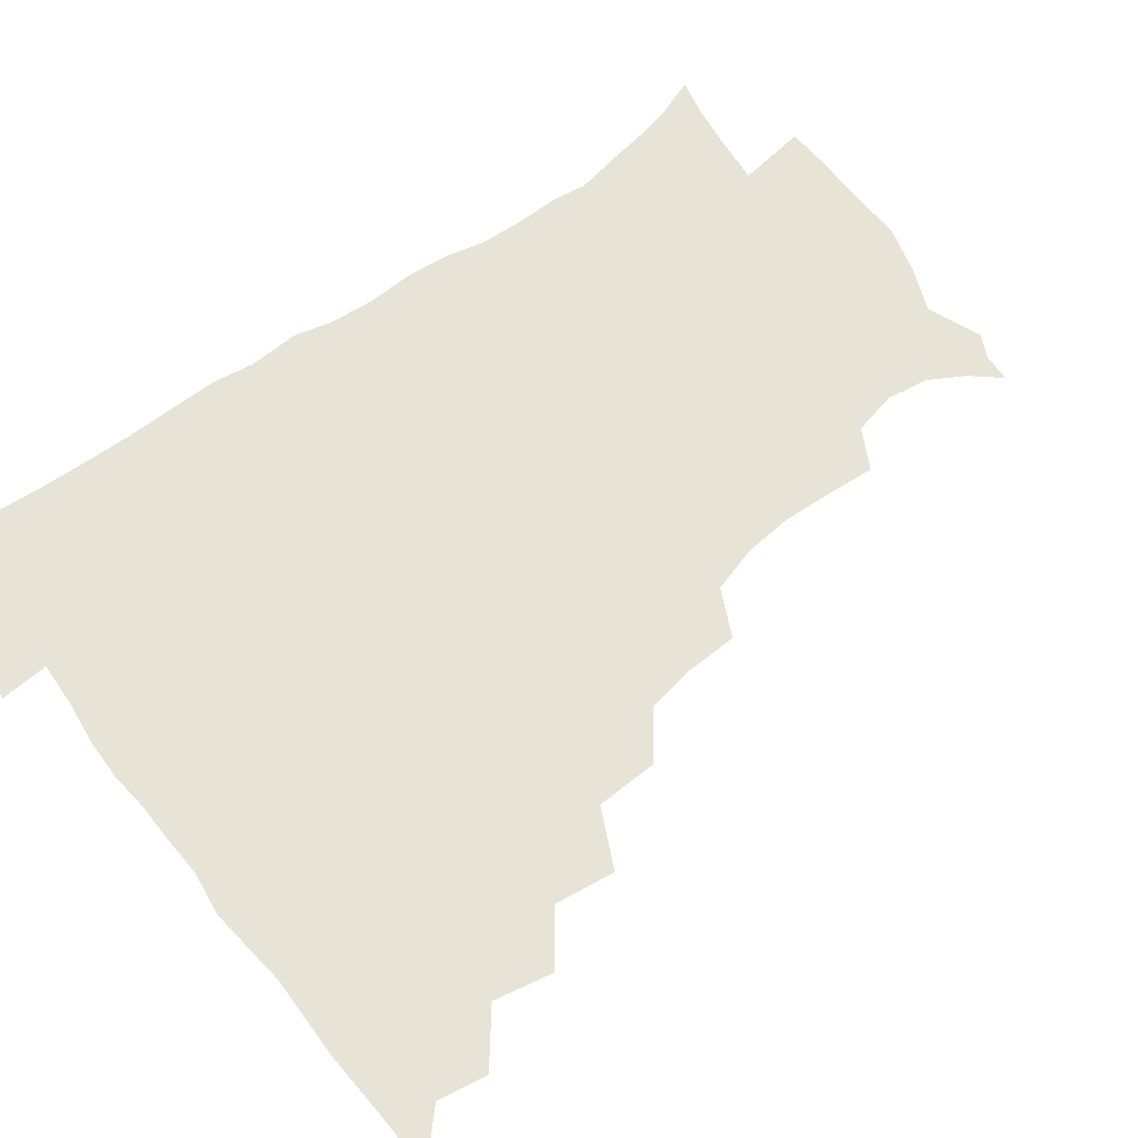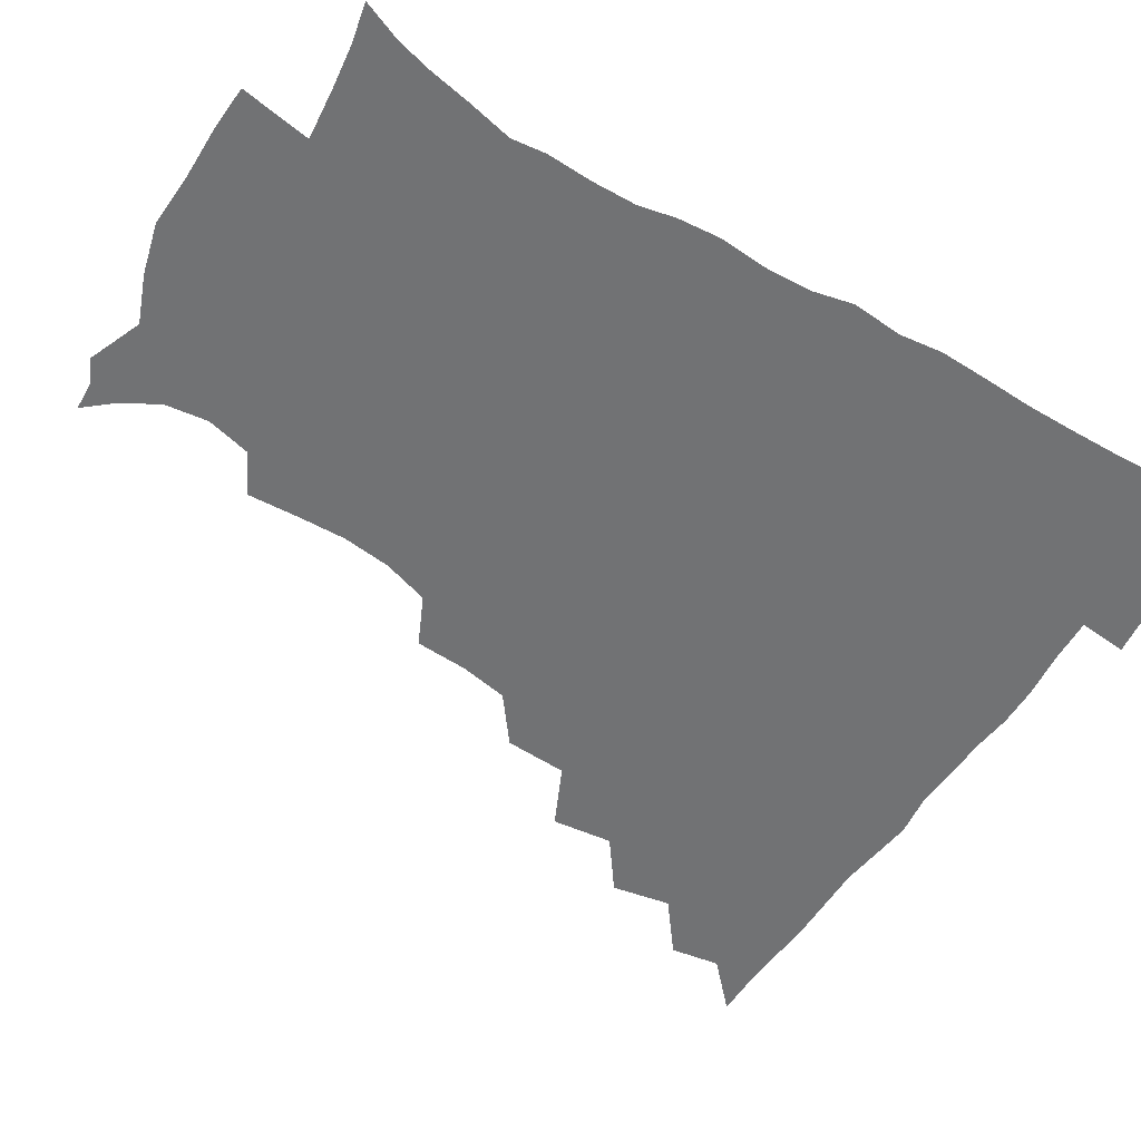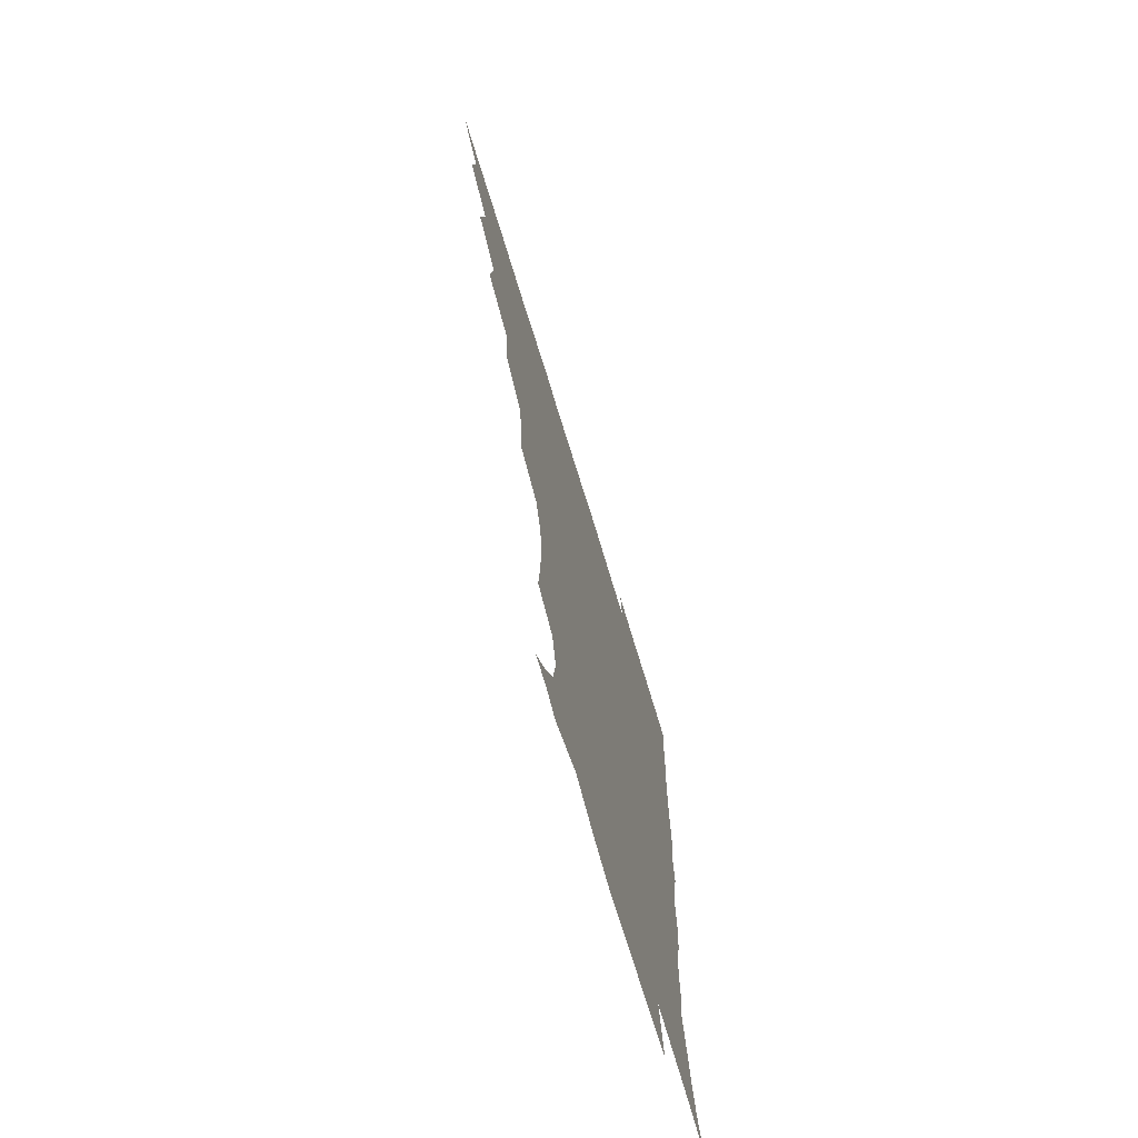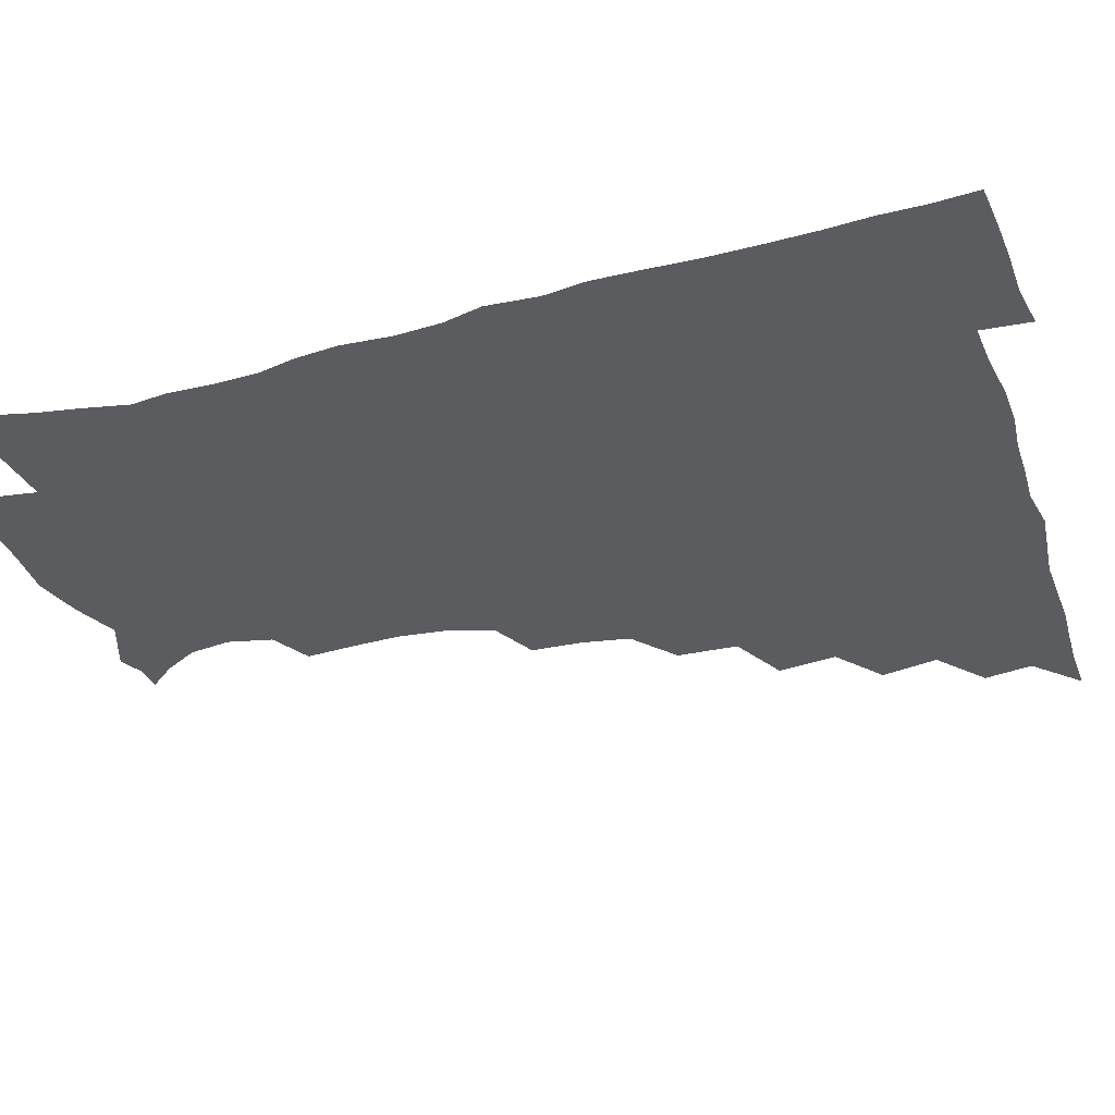
<metadata>
{"format":"obj","ext":"obj","renderer":"f3d","projection":"perspective","resolution":1024,"background":"white","views":[{"elev":61.8,"azim":-127.1,"up":"+Z"},{"elev":-55.4,"azim":57.5,"up":"+Z"},{"elev":-71.9,"azim":-73.0,"up":"+Y"},{"elev":-34.5,"azim":108.5,"up":"+Z"}]}
</metadata>
<code>
v 450.8 495.3 0
v 464 462.4 0
v 466.9 479.8 0
v 466.9 495.1 0
v 477.7 427.5 0
v 481.9 448.1 0
v 482.4 464.5 0
v 482.6 480 0
v 482 495.8 0
v 492.6 392.8 0
v 495.4 414.1 0
v 497.6 433.4 0
v 498.6 449.9 0
v 498.6 465.3 0
v 497.7 480.6 0
v 496.8 496.7 0
v 514.1 360.7 0
v 513.4 382.6 0
v 513.7 402.8 0
v 514.8 421.1 0
v 515.2 437 0
v 514.2 451.1 0
v 513.5 465.8 0
v 512.9 480.6 0
v 512 496.4 0
v 533.9 312.4 0
v 533.2 331.1 0
v 530.2 347.9 0
v 531.1 372.6 0
v 530.2 389.8 0
v 529.4 405.8 0
v 528.8 420.9 0
v 529.2 436.5 0
v 529.1 451.4 0
v 528.5 466 0
v 527.6 480.9 0
v 527 496.1 0
v 555.5 235.2 0
v 556.8 253.7 0
v 557.6 270.5 0
v 555.8 287.7 0
v 550.9 304.1 0
v 548.6 322.8 0
v 547.5 341.5 0
v 546.5 359.7 0
v 545.1 375.4 0
v 545.4 393.4 0
v 545.2 408.5 0
v 545.2 423.5 0
v 544.6 437.5 0
v 545 451.8 0
v 543.3 466.5 0
v 542.3 481.4 0
v 541.4 497.7 0
v 555.4 174.4 0
v 564 184.4 0
v 571.2 196.9 0
v 573.5 211.8 0
v 569.9 227.4 0
v 569.3 247.1 0
v 569.4 264.1 0
v 568.7 280.9 0
v 566.2 296.1 0
v 563.3 311.4 0
v 562.2 329.6 0
v 561.2 346.1 0
v 560.9 364.1 0
v 559.8 378.7 0
v 559.4 393.9 0
v 559.9 410 0
v 559.6 424.3 0
v 559.7 438.5 0
v 558.8 452.4 0
v 557.8 467.1 0
v 556.9 481.9 0
v 555.6 499.3 0
v 565.3 173.8 0
v 576.6 188.1 0
v 582.9 205.4 0
v 583.3 221.9 0
v 582.2 238.5 0
v 581.2 253.2 0
v 581.1 270 0
v 580.3 287.7 0
v 578.8 303.5 0
v 576.8 316.9 0
v 575.5 333 0
v 575.5 350.8 0
v 574.6 365.4 0
v 574.5 381.7 0
v 574.5 396.5 0
v 574.2 410.8 0
v 574.3 425.3 0
v 573.9 438.7 0
v 573.5 452.4 0
v 572.6 467 0
v 571.6 482.1 0
v 571.2 497.2 0
v 573.8 169.7 0
v 589.2 191.2 0
v 594.2 209.9 0
v 594.9 228.5 0
v 594.2 243.6 0
v 593.8 259.9 0
v 594.1 275.7 0
v 592.4 290.2 0
v 591 305.3 0
v 590.4 322.2 0
v 589.8 337.3 0
v 589.1 352.1 0
v 588.6 366.7 0
v 588.2 380.6 0
v 588.3 396.1 0
v 588.3 411 0
v 588.1 424.6 0
v 588.2 438.8 0
v 587.9 452.6 0
v 587.4 466.8 0
v 586.7 481.4 0
v 585.5 497.9 0
v 593.1 177.1 0
v 603.8 196.3 0
v 606.8 214.3 0
v 606.8 229.1 0
v 606.2 244.7 0
v 605.7 258.5 0
v 605.7 279 0
v 605 293.8 0
v 604.4 307.8 0
v 603.5 322.6 0
v 603 337.7 0
v 602.8 353 0
v 602.6 368 0
v 602.9 383.4 0
v 602.4 396.7 0
v 602.7 411.9 0
v 602.6 425 0
v 602.4 438.8 0
v 602.6 452.7 0
v 602.1 466.9 0
v 601 482.2 0
v 599.8 498.1 0
v 609.2 170.3 0
v 616.7 195.3 0
v 618.9 214.9 0
v 619.2 232.9 0
v 618.8 245.3 0
v 618.5 261.6 0
v 617.8 280 0
v 617.5 293.4 0
v 617.2 310.2 0
v 617 324.8 0
v 616.5 338.7 0
v 616.6 353.4 0
v 616.4 369 0
v 616.4 383.8 0
v 616.5 397 0
v 616.6 411.3 0
v 617 425.8 0
v 617.1 439.2 0
v 617.1 452.8 0
v 616.9 466.7 0
v 616 481.3 0
v 613.8 499.6 0
v 626.7 165.4 0
v 630.5 195.3 0
v 631.5 218.5 0
v 631.6 233 0
v 631.5 249.4 0
v 631.8 262.5 0
v 630.5 279.2 0
v 630.4 293.7 0
v 630 309.4 0
v 630 325.1 0
v 630 336.9 0
v 629.9 355 0
v 630 369.2 0
v 630.2 382.9 0
v 630.4 397.6 0
v 630.6 411.7 0
v 630.9 425.7 0
v 631.3 439.5 0
v 631.7 453 0
v 631.3 466.9 0
v 630.2 482.8 0
v 628.3 499.2 0
v 645.5 166 0
v 645.2 196.1 0
v 644.7 214.4 0
v 644.2 233 0
v 643.8 247.5 0
v 643.7 266.7 0
v 643.7 280.2 0
v 643.4 294.3 0
v 643.1 308.9 0
v 642.8 325.1 0
v 643.4 338.5 0
v 643.4 354.3 0
v 643.5 368.5 0
v 643.8 382.7 0
v 643.9 397.8 0
v 644.4 411.8 0
v 644.7 426 0
v 645.2 439.4 0
v 645.8 453.2 0
v 645.8 467.3 0
v 645.8 481.7 0
v 644.6 497.3 0
v 663.4 165.7 0
v 660.2 193.3 0
v 657.9 213.9 0
v 656.8 231.8 0
v 656.6 247.6 0
v 656.4 263 0
v 655.9 279.4 0
v 656.2 293.6 0
v 656.1 308.2 0
v 656.1 323.2 0
v 657.3 335.6 0
v 656.4 353.4 0
v 656.9 367.5 0
v 657.4 381.7 0
v 658.1 395.7 0
v 658.1 411.1 0
v 658.8 425 0
v 659.5 438.4 0
v 659.9 453.7 0
v 660.3 467.3 0
v 660.9 481.2 0
v 660.3 496.5 0
v 659 513.8 0
v 679.4 166.3 0
v 675.9 190.9 0
v 672.4 210.1 0
v 670.1 228.5 0
v 669.1 245.2 0
v 668.3 262.2 0
v 668.3 277.4 0
v 668.4 292.6 0
v 669 306.6 0
v 669.5 320.6 0
v 670 335.6 0
v 670 351 0
v 670.7 365.1 0
v 671.5 379.2 0
v 671.4 395.3 0
v 672.1 409.5 0
v 672.3 424.7 0
v 673.3 438.4 0
v 673.7 453.3 0
v 674.6 467 0
v 675.3 481.1 0
v 675.8 495.2 0
v 674.8 511.7 0
v 693.6 188.9 0
v 686.8 207.9 0
v 683.1 226.1 0
v 681.8 241.9 0
v 681.4 257 0
v 681 273.1 0
v 681.1 288.5 0
v 681.8 302.9 0
v 682.6 317.3 0
v 683.2 332.2 0
v 683.8 346.9 0
v 684.4 362 0
v 684.7 377.7 0
v 684.6 393.6 0
v 685.8 407.8 0
v 686.5 422.4 0
v 687.4 436.9 0
v 687.4 452.7 0
v 688.8 466.5 0
v 689.6 480.7 0
v 690.2 494.8 0
v 689.8 511.6 0
v 708.8 186.6 0
v 701.3 204.3 0
v 697.4 220.5 0
v 695.1 236 0
v 694.3 250.6 0
v 693.6 267.2 0
v 694.5 281.3 0
v 694.4 297.5 0
v 696.2 311.2 0
v 696.9 326.4 0
v 696.5 343.1 0
v 698.4 357 0
v 699.1 372.5 0
v 700.3 387.2 0
v 699.8 404.2 0
v 700.4 419.7 0
v 701.1 435.1 0
v 702.4 450.1 0
v 702.6 465.9 0
v 704.1 480 0
v 704.3 494.3 0
v 704.9 510.9 0
v 722.3 183.5 0
v 716.9 197.5 0
v 713.8 210.5 0
v 711.5 224.1 0
v 708.1 240.9 0
v 709.7 253.1 0
v 709.3 268.8 0
v 709.9 284.3 0
v 712.9 297.6 0
v 714.4 312.4 0
v 713.3 330.5 0
v 714.4 346.3 0
v 717.8 360 0
v 716.6 378 0
v 718.7 393 0
v 718.4 410.2 0
v 717.8 428 0
v 718.1 445.4 0
v 718.6 462.5 0
v 719.7 478.5 0
v 719.7 494.4 0
v 720.8 509.7 0
f 3 4 1
f 6 7 2
f 2 7 3
f 7 8 3
f 3 8 4
f 8 9 4
f 11 12 5
f 5 12 6
f 12 13 6
f 6 13 7
f 13 14 7
f 7 14 8
f 14 15 8
f 8 15 9
f 15 16 9
f 18 19 10
f 10 19 11
f 19 20 11
f 11 20 12
f 20 21 12
f 12 21 13
f 21 22 13
f 13 22 14
f 22 23 14
f 14 23 15
f 23 24 15
f 15 24 16
f 24 25 16
f 28 29 17
f 17 29 18
f 29 30 18
f 18 30 19
f 30 31 19
f 19 31 20
f 31 32 20
f 20 32 21
f 32 33 21
f 21 33 22
f 33 34 22
f 22 34 23
f 34 35 23
f 23 35 24
f 35 36 24
f 24 36 25
f 36 37 25
f 42 43 26
f 26 43 27
f 43 44 27
f 27 44 28
f 44 45 28
f 28 45 29
f 45 46 29
f 29 46 30
f 46 47 30
f 30 47 31
f 47 48 31
f 31 48 32
f 48 49 32
f 32 49 33
f 49 50 33
f 33 50 34
f 50 51 34
f 34 51 35
f 51 52 35
f 35 52 36
f 52 53 36
f 36 53 37
f 53 54 37
f 59 60 38
f 38 60 39
f 60 61 39
f 39 61 40
f 61 62 40
f 40 62 41
f 62 63 41
f 41 63 42
f 63 64 42
f 42 64 43
f 64 65 43
f 43 65 44
f 65 66 44
f 44 66 45
f 66 67 45
f 45 67 46
f 67 68 46
f 46 68 47
f 68 69 47
f 47 69 48
f 69 70 48
f 48 70 49
f 70 71 49
f 49 71 50
f 71 72 50
f 50 72 51
f 72 73 51
f 51 73 52
f 73 74 52
f 52 74 53
f 74 75 53
f 53 75 54
f 75 76 54
f 55 77 56
f 77 78 56
f 56 78 57
f 78 79 57
f 57 79 58
f 79 80 58
f 58 80 59
f 80 81 59
f 59 81 60
f 81 82 60
f 60 82 61
f 82 83 61
f 61 83 62
f 83 84 62
f 62 84 63
f 84 85 63
f 63 85 64
f 85 86 64
f 64 86 65
f 86 87 65
f 65 87 66
f 87 88 66
f 66 88 67
f 88 89 67
f 67 89 68
f 89 90 68
f 68 90 69
f 90 91 69
f 69 91 70
f 91 92 70
f 70 92 71
f 92 93 71
f 71 93 72
f 93 94 72
f 72 94 73
f 94 95 73
f 73 95 74
f 95 96 74
f 74 96 75
f 96 97 75
f 75 97 76
f 97 98 76
f 77 99 78
f 99 100 78
f 78 100 79
f 100 101 79
f 79 101 80
f 101 102 80
f 80 102 81
f 102 103 81
f 81 103 82
f 103 104 82
f 82 104 83
f 104 105 83
f 83 105 84
f 105 106 84
f 84 106 85
f 106 107 85
f 85 107 86
f 107 108 86
f 86 108 87
f 108 109 87
f 87 109 88
f 109 110 88
f 88 110 89
f 110 111 89
f 89 111 90
f 111 112 90
f 90 112 91
f 112 113 91
f 91 113 92
f 113 114 92
f 92 114 93
f 114 115 93
f 93 115 94
f 115 116 94
f 94 116 95
f 116 117 95
f 95 117 96
f 117 118 96
f 96 118 97
f 118 119 97
f 97 119 98
f 119 120 98
f 99 121 100
f 121 122 100
f 100 122 101
f 122 123 101
f 101 123 102
f 123 124 102
f 102 124 103
f 124 125 103
f 103 125 104
f 125 126 104
f 104 126 105
f 126 127 105
f 105 127 106
f 127 128 106
f 106 128 107
f 128 129 107
f 107 129 108
f 129 130 108
f 108 130 109
f 130 131 109
f 109 131 110
f 131 132 110
f 110 132 111
f 132 133 111
f 111 133 112
f 133 134 112
f 112 134 113
f 134 135 113
f 113 135 114
f 135 136 114
f 114 136 115
f 136 137 115
f 115 137 116
f 137 138 116
f 116 138 117
f 138 139 117
f 117 139 118
f 139 140 118
f 118 140 119
f 140 141 119
f 119 141 120
f 141 142 120
f 121 143 122
f 143 144 122
f 122 144 123
f 144 145 123
f 123 145 124
f 145 146 124
f 124 146 125
f 146 147 125
f 125 147 126
f 147 148 126
f 126 148 127
f 148 149 127
f 127 149 128
f 149 150 128
f 128 150 129
f 150 151 129
f 129 151 130
f 151 152 130
f 130 152 131
f 152 153 131
f 131 153 132
f 153 154 132
f 132 154 133
f 154 155 133
f 133 155 134
f 155 156 134
f 134 156 135
f 156 157 135
f 135 157 136
f 157 158 136
f 136 158 137
f 158 159 137
f 137 159 138
f 159 160 138
f 138 160 139
f 160 161 139
f 139 161 140
f 161 162 140
f 140 162 141
f 162 163 141
f 141 163 142
f 163 164 142
f 143 165 144
f 165 166 144
f 144 166 145
f 166 167 145
f 145 167 146
f 167 168 146
f 146 168 147
f 168 169 147
f 147 169 148
f 169 170 148
f 148 170 149
f 170 171 149
f 149 171 150
f 171 172 150
f 150 172 151
f 172 173 151
f 151 173 152
f 173 174 152
f 152 174 153
f 174 175 153
f 153 175 154
f 175 176 154
f 154 176 155
f 176 177 155
f 155 177 156
f 177 178 156
f 156 178 157
f 178 179 157
f 157 179 158
f 179 180 158
f 158 180 159
f 180 181 159
f 159 181 160
f 181 182 160
f 160 182 161
f 182 183 161
f 161 183 162
f 183 184 162
f 162 184 163
f 184 185 163
f 163 185 164
f 185 186 164
f 165 187 166
f 187 188 166
f 166 188 167
f 188 189 167
f 167 189 168
f 189 190 168
f 168 190 169
f 190 191 169
f 169 191 170
f 191 192 170
f 170 192 171
f 192 193 171
f 171 193 172
f 193 194 172
f 172 194 173
f 194 195 173
f 173 195 174
f 195 196 174
f 174 196 175
f 196 197 175
f 175 197 176
f 197 198 176
f 176 198 177
f 198 199 177
f 177 199 178
f 199 200 178
f 178 200 179
f 200 201 179
f 179 201 180
f 201 202 180
f 180 202 181
f 202 203 181
f 181 203 182
f 203 204 182
f 182 204 183
f 204 205 183
f 183 205 184
f 205 206 184
f 184 206 185
f 206 207 185
f 185 207 186
f 207 208 186
f 187 209 188
f 209 210 188
f 188 210 189
f 210 211 189
f 189 211 190
f 211 212 190
f 190 212 191
f 212 213 191
f 191 213 192
f 213 214 192
f 192 214 193
f 214 215 193
f 193 215 194
f 215 216 194
f 194 216 195
f 216 217 195
f 195 217 196
f 217 218 196
f 196 218 197
f 218 219 197
f 197 219 198
f 219 220 198
f 198 220 199
f 220 221 199
f 199 221 200
f 221 222 200
f 200 222 201
f 222 223 201
f 201 223 202
f 223 224 202
f 202 224 203
f 224 225 203
f 203 225 204
f 225 226 204
f 204 226 205
f 226 227 205
f 205 227 206
f 227 228 206
f 206 228 207
f 228 229 207
f 207 229 208
f 229 230 208
f 209 232 210
f 232 233 210
f 210 233 211
f 233 234 211
f 211 234 212
f 234 235 212
f 212 235 213
f 235 236 213
f 213 236 214
f 236 237 214
f 214 237 215
f 237 238 215
f 215 238 216
f 238 239 216
f 216 239 217
f 239 240 217
f 217 240 218
f 240 241 218
f 218 241 219
f 241 242 219
f 219 242 220
f 242 243 220
f 220 243 221
f 243 244 221
f 221 244 222
f 244 245 222
f 222 245 223
f 245 246 223
f 223 246 224
f 246 247 224
f 224 247 225
f 247 248 225
f 225 248 226
f 248 249 226
f 226 249 227
f 249 250 227
f 227 250 228
f 250 251 228
f 228 251 229
f 251 252 229
f 229 252 230
f 252 253 230
f 230 253 231
f 253 254 231
f 233 255 234
f 255 256 234
f 234 256 235
f 256 257 235
f 235 257 236
f 257 258 236
f 236 258 237
f 258 259 237
f 237 259 238
f 259 260 238
f 238 260 239
f 260 261 239
f 239 261 240
f 261 262 240
f 240 262 241
f 262 263 241
f 241 263 242
f 263 264 242
f 242 264 243
f 264 265 243
f 243 265 244
f 265 266 244
f 244 266 245
f 266 267 245
f 245 267 246
f 267 268 246
f 246 268 247
f 268 269 247
f 247 269 248
f 269 270 248
f 248 270 249
f 270 271 249
f 249 271 250
f 271 272 250
f 250 272 251
f 272 273 251
f 251 273 252
f 273 274 252
f 252 274 253
f 274 275 253
f 253 275 254
f 275 276 254
f 255 277 256
f 277 278 256
f 256 278 257
f 278 279 257
f 257 279 258
f 279 280 258
f 258 280 259
f 280 281 259
f 259 281 260
f 281 282 260
f 260 282 261
f 282 283 261
f 261 283 262
f 283 284 262
f 262 284 263
f 284 285 263
f 263 285 264
f 285 286 264
f 264 286 265
f 286 287 265
f 265 287 266
f 287 288 266
f 266 288 267
f 288 289 267
f 267 289 268
f 289 290 268
f 268 290 269
f 290 291 269
f 269 291 270
f 291 292 270
f 270 292 271
f 292 293 271
f 271 293 272
f 293 294 272
f 272 294 273
f 294 295 273
f 273 295 274
f 295 296 274
f 274 296 275
f 296 297 275
f 275 297 276
f 297 298 276
f 277 299 278
f 299 300 278
f 278 300 279
f 300 301 279
f 279 301 280
f 301 302 280
f 280 302 281
f 302 303 281
f 281 303 282
f 303 304 282
f 282 304 283
f 304 305 283
f 283 305 284
f 305 306 284
f 284 306 285
f 306 307 285
f 285 307 286
f 307 308 286
f 286 308 287
f 308 309 287
f 287 309 288
f 309 310 288
f 288 310 289
f 310 311 289
f 289 311 290
f 311 312 290
f 290 312 291
f 312 313 291
f 291 313 292
f 313 314 292
f 292 314 293
f 314 315 293
f 293 315 294
f 315 316 294
f 294 316 295
f 316 317 295
f 295 317 296
f 317 318 296
f 296 318 297
f 318 319 297
f 297 319 298
f 319 320 298

</code>
